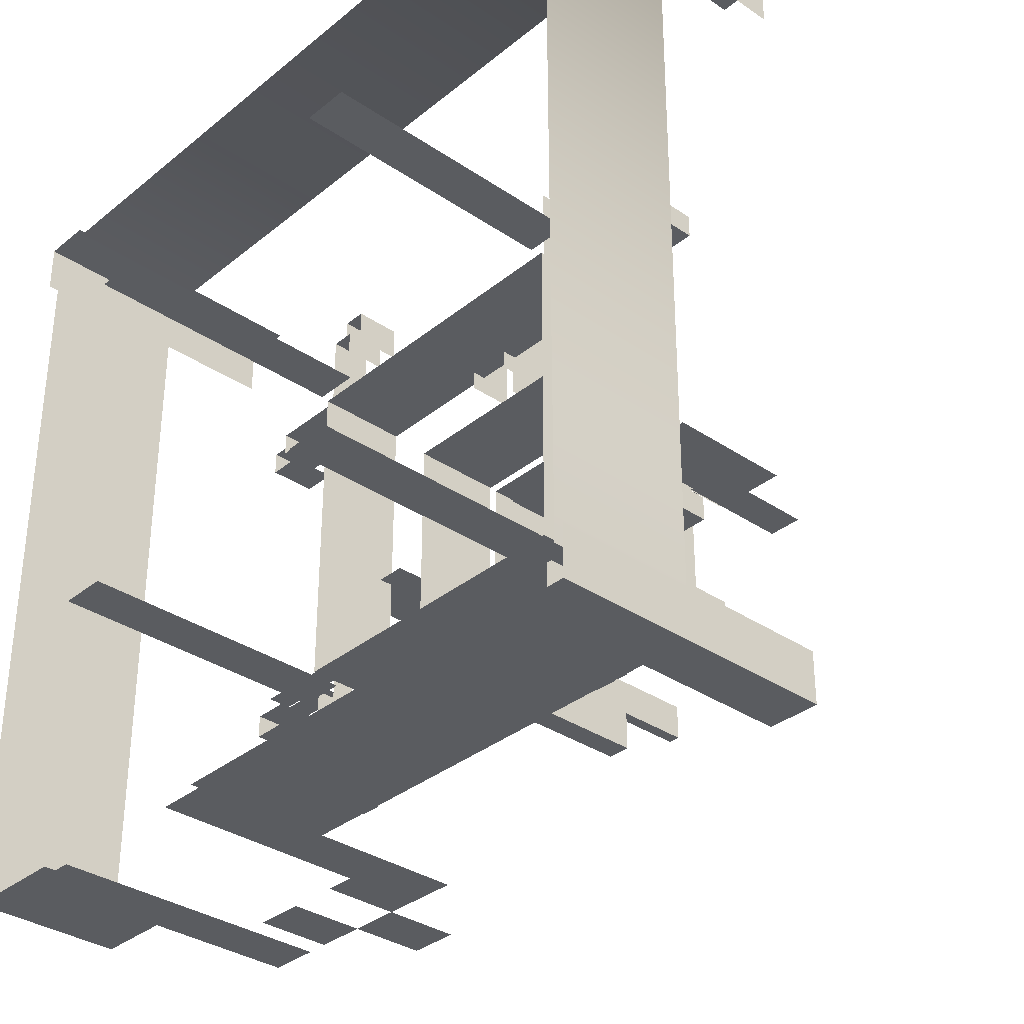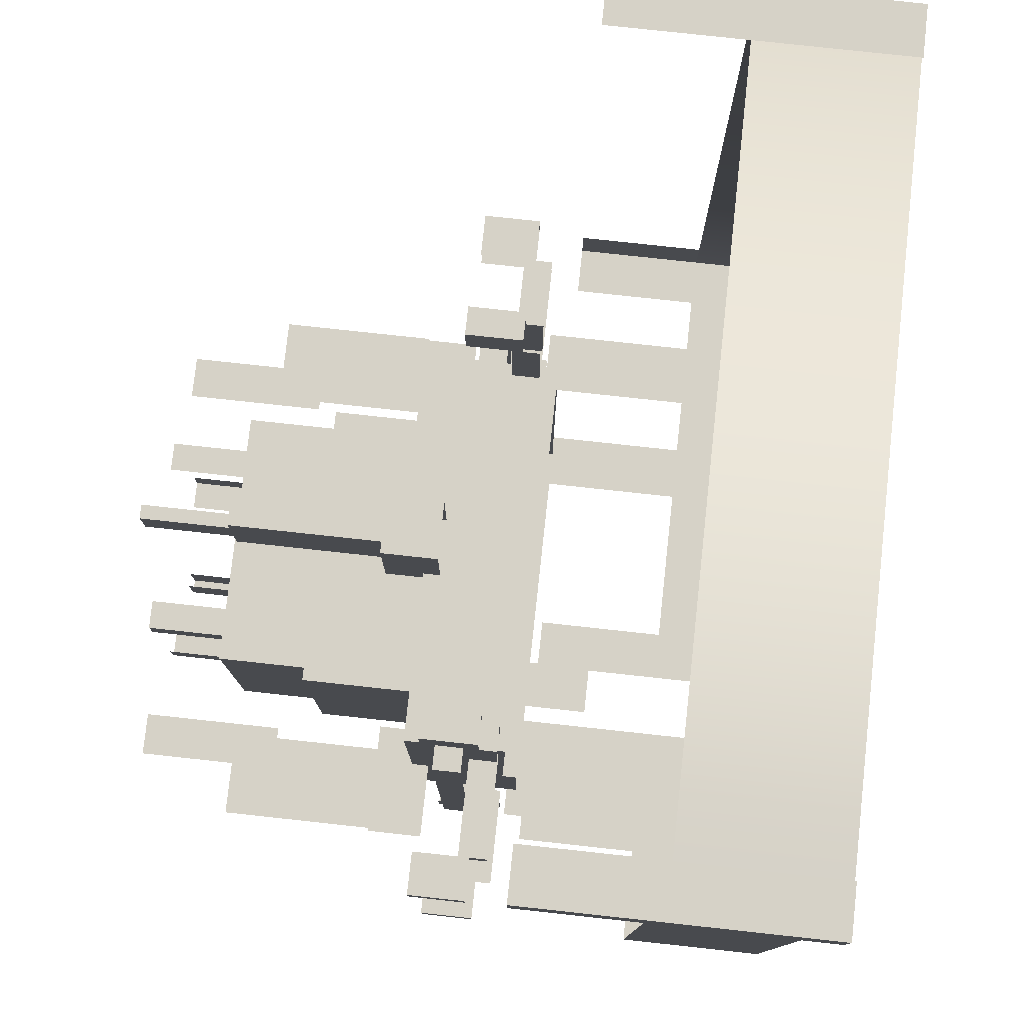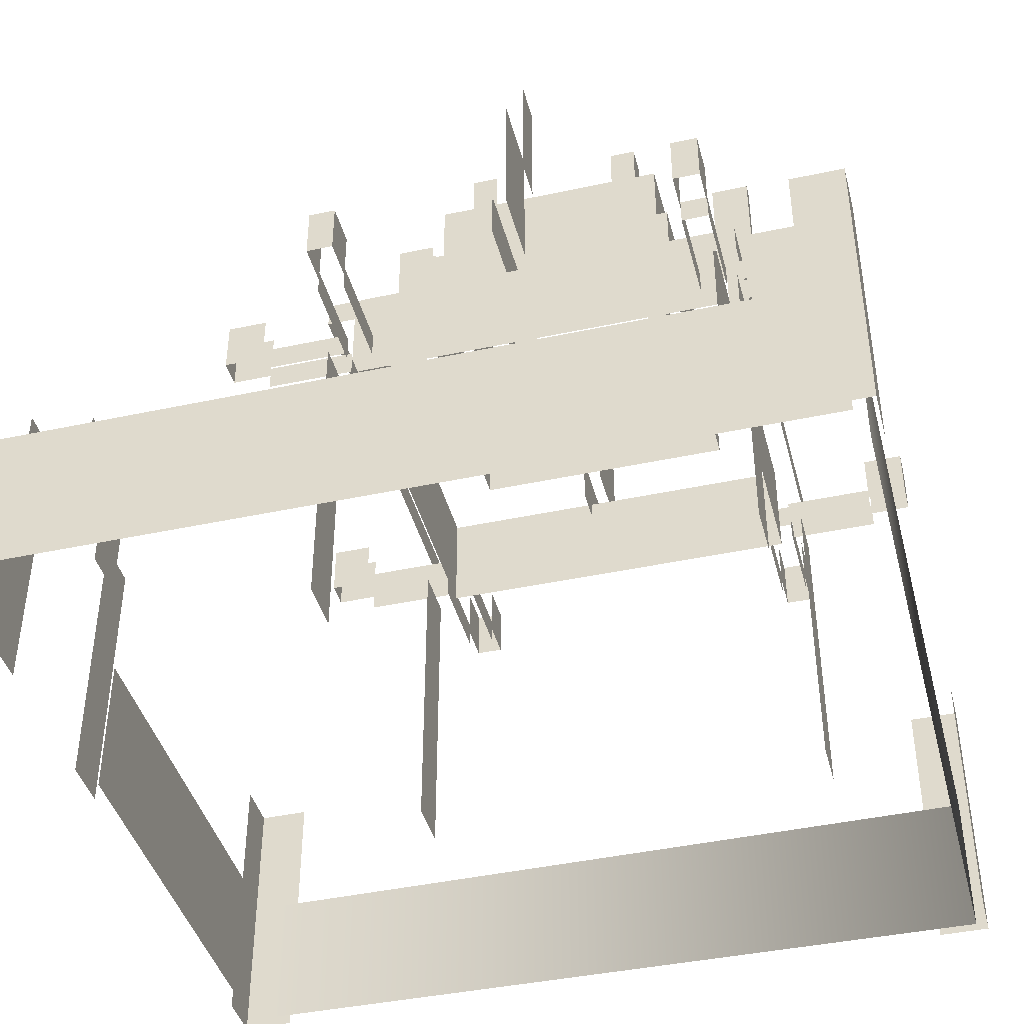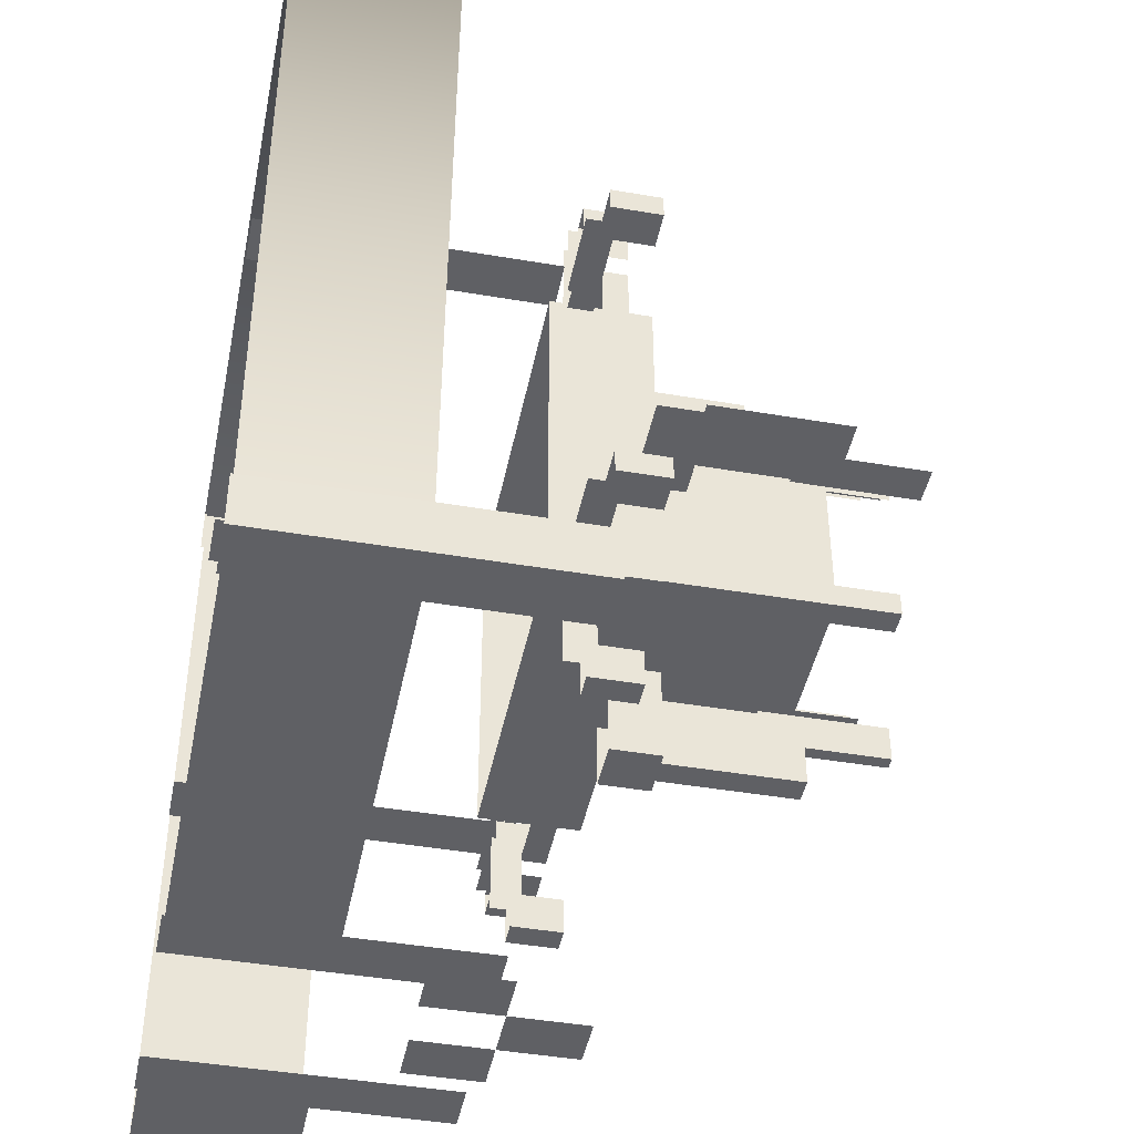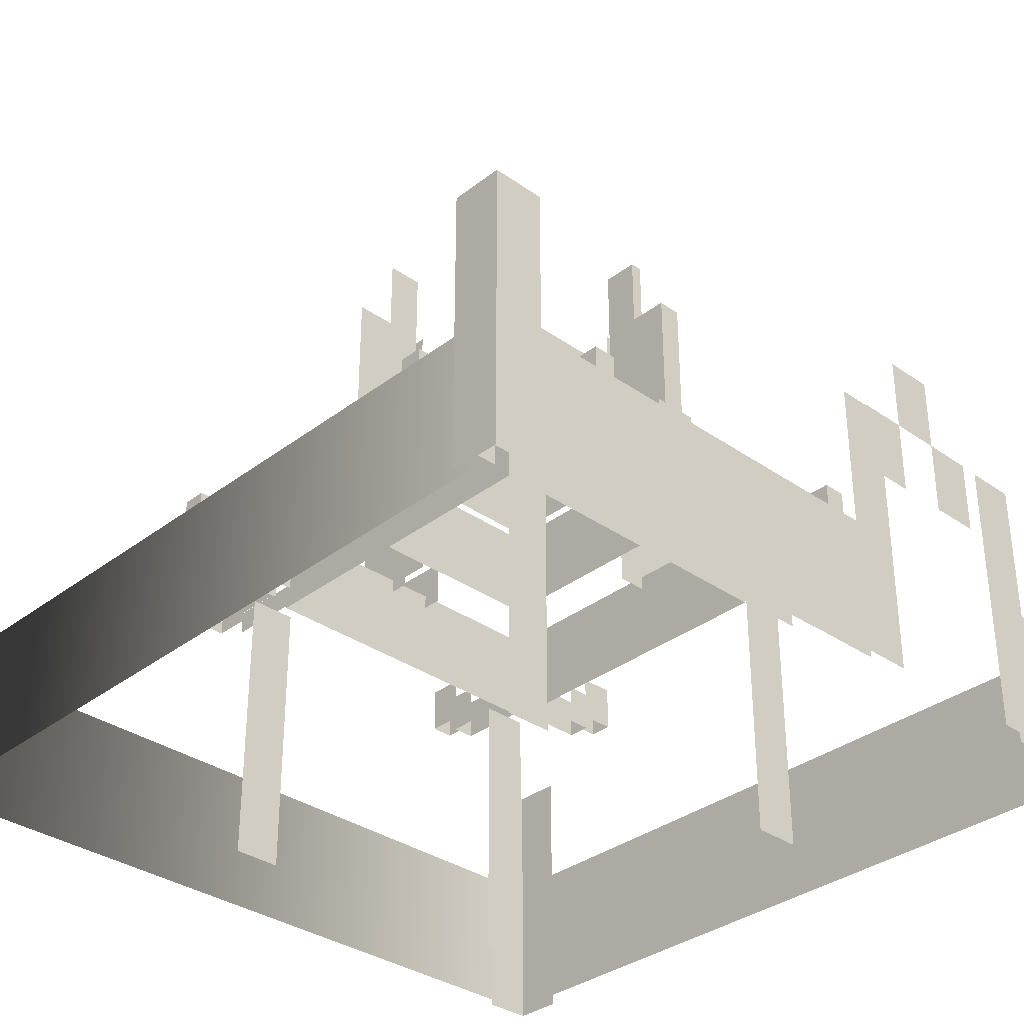
<metadata>
{"format":"obj","ext":"obj","renderer":"f3d","projection":"perspective","resolution":1024,"background":"white","views":[{"elev":-34.0,"azim":-132.5,"up":"+Y"},{"elev":78.5,"azim":96.2,"up":"+Y"},{"elev":-42.0,"azim":104.5,"up":"+Z"},{"elev":-44.2,"azim":-101.3,"up":"+Y"},{"elev":-33.7,"azim":-43.7,"up":"+Z"}]}
</metadata>
<code>
g dungeon_mv_castle_ork_lod2_mesh
v 61.8 65.39 20.62
v 61.8 65.39 24.62
v 71.8 65.39 24.62
v 71.8 65.39 20.62
v 71.8 65.39 20.62
v 71.8 65.39 24.62
v 71.8 75.39 24.62
v 71.8 75.39 20.62
v 71.8 75.39 20.62
v 71.8 75.39 24.62
v 61.8 75.39 24.62
v 61.8 75.39 20.62
v 61.8 75.39 20.62
v 61.8 75.39 24.62
v 61.8 65.39 24.62
v 61.8 65.39 20.62
v 70.8 50.89 17.02
v 72.81 50.89 17.02
v 72.81 50.89 14.02
v 70.8 50.89 14.02
v 55.96 62.95 18.26
v 59.51 62.95 18.26
v 59.51 62.95 17.26
v 55.96 62.95 17.26
v 55.96 63.95 18.26
v 55.96 63.95 17.26
v 59.51 63.95 17.26
v 59.51 63.95 18.26
v 54.46 62.95 19.87
v 55.96 62.95 19.87
v 55.96 62.95 17.87
v 54.46 62.95 17.87
v 54.46 63.95 19.87
v 54.46 63.95 17.87
v 55.96 63.95 17.87
v 55.96 63.95 19.87
v 54.46 63.95 19.87
v 54.46 62.95 19.87
v 54.46 62.95 17.87
v 54.46 63.95 17.87
v 60.35 59.57 18.26
v 60.35 62.91 18.26
v 60.35 62.91 17.26
v 60.35 59.57 17.26
v 59.35 59.57 18.26
v 59.35 59.57 17.26
v 59.35 62.91 17.26
v 59.35 62.91 18.26
v 60.35 58.07 19.87
v 60.35 59.57 19.87
v 60.35 59.57 17.87
v 60.35 58.07 17.87
v 59.35 58.07 19.87
v 59.35 58.07 17.87
v 59.35 59.57 17.87
v 59.35 59.57 19.87
v 59.35 58.07 19.87
v 60.35 58.07 19.87
v 60.35 58.07 17.87
v 59.35 58.07 17.87
v 59.34 81.23 18.26
v 59.34 77.89 18.26
v 59.34 77.89 17.26
v 59.34 81.23 17.26
v 60.34 81.23 18.26
v 60.34 81.23 17.26
v 60.34 77.89 17.26
v 60.34 77.89 18.26
v 59.34 82.73 19.87
v 59.34 81.23 19.87
v 59.34 81.23 17.87
v 59.34 82.73 17.87
v 60.34 82.73 19.87
v 60.34 82.73 17.87
v 60.34 81.23 17.87
v 60.34 81.23 19.87
v 60.34 82.73 19.87
v 59.34 82.73 19.87
v 59.34 82.73 17.87
v 60.34 82.73 17.87
v 55.97 76.83 18.26
v 59.52 76.83 18.26
v 59.52 76.83 17.26
v 55.97 76.83 17.26
v 55.97 77.83 18.26
v 55.97 77.83 17.26
v 59.52 77.83 17.26
v 59.52 77.83 18.26
v 54.47 76.83 19.87
v 55.97 76.83 19.87
v 55.97 76.83 17.87
v 54.47 76.83 17.87
v 54.47 77.83 19.87
v 54.47 77.83 17.87
v 55.97 77.83 17.87
v 55.97 77.83 19.87
v 54.47 77.83 19.87
v 54.47 76.83 19.87
v 54.47 76.83 17.87
v 54.47 77.83 17.87
v 77.63 77.84 18.26
v 73.97 77.84 18.26
v 73.97 77.84 17.26
v 77.63 77.84 17.26
v 77.63 76.84 18.26
v 77.63 76.84 17.26
v 73.97 76.84 17.26
v 73.97 76.84 18.26
v 77.63 76.84 18.26
v 77.63 77.84 18.26
v 77.63 77.84 17.26
v 77.63 76.84 17.26
v 79.13 77.84 19.87
v 77.63 77.84 19.87
v 77.63 77.84 17.87
v 79.13 77.84 17.87
v 79.13 76.84 19.87
v 79.13 76.84 17.87
v 77.63 76.84 17.87
v 77.63 76.84 19.87
v 79.13 76.84 19.87
v 79.13 77.84 19.87
v 79.13 77.84 17.87
v 79.13 76.84 17.87
v 73.24 81.22 18.26
v 73.24 77.88 18.26
v 73.24 77.88 17.26
v 73.24 81.22 17.26
v 74.24 81.22 18.26
v 74.24 81.22 17.26
v 74.24 77.88 17.26
v 74.24 77.88 18.26
v 74.24 81.22 18.26
v 73.24 81.22 18.26
v 73.24 81.22 17.26
v 74.24 81.22 17.26
v 73.24 82.72 19.87
v 73.24 81.22 19.87
v 73.24 81.22 17.87
v 73.24 82.72 17.87
v 74.24 82.72 19.87
v 74.24 82.72 17.87
v 74.24 81.22 17.87
v 74.24 81.22 19.87
v 74.24 82.72 19.87
v 73.24 82.72 19.87
v 73.24 82.72 17.87
v 74.24 82.72 17.87
v 74.25 59.56 18.26
v 74.25 62.9 18.26
v 74.25 62.9 17.26
v 74.25 59.56 17.26
v 73.25 59.56 18.26
v 73.25 59.56 17.26
v 73.25 62.9 17.26
v 73.25 62.9 18.26
v 74.25 58.06 19.87
v 74.25 59.56 19.87
v 74.25 59.56 17.87
v 74.25 58.06 17.87
v 73.25 58.06 19.87
v 73.25 58.06 17.87
v 73.25 59.56 17.87
v 73.25 59.56 19.87
v 73.25 58.06 19.87
v 74.25 58.06 19.87
v 74.25 58.06 17.87
v 73.25 58.06 17.87
v 77.62 63.96 18.26
v 73.96 63.96 18.26
v 73.96 63.96 17.26
v 77.62 63.96 17.26
v 77.62 62.96 18.26
v 77.62 62.96 17.26
v 73.96 62.96 17.26
v 73.96 62.96 18.26
v 79.12 63.96 19.87
v 77.62 63.96 19.87
v 77.62 63.96 17.87
v 79.12 63.96 17.87
v 79.12 62.96 19.87
v 79.12 62.96 17.87
v 77.62 62.96 17.87
v 77.62 62.96 19.87
v 79.12 62.96 19.87
v 79.12 63.96 19.87
v 79.12 63.96 17.87
v 79.12 62.96 17.87
v 66.79 50.89 17.02
v 68.79 50.89 17.02
v 68.79 50.89 14.02
v 66.79 50.89 14.02
v 78.79 50.93 11.22
v 78.79 82.16 11.22
v 78.79 82.16 5.225
v 78.79 50.93 5.225
v 74.45 50.93 11.22
v 78.79 50.93 11.22
v 78.79 50.93 5.225
v 74.45 50.93 5.225
v 48.2 50.82 10.97
v 65.51 50.82 10.97
v 65.51 50.82 5.225
v 48.2 50.82 5.225
v 47.28 82.56 11.11
v 47.28 82.56 5.111
v 77.54 82.56 5.111
v 77.54 82.56 11.11
v 47.28 82.56 11.11
v 47.28 51.92 10.97
v 47.28 51.92 5.225
v 47.28 82.56 5.111
v 70.81 50.89 20.02
v 70.81 50.89 17.02
v 68.79 50.89 17.02
v 68.79 50.89 20.02
v 58.8 62.39 18.47
v 58.8 62.39 19.47
v 74.8 62.39 19.47
v 74.8 62.39 18.47
v 74.8 62.39 18.47
v 74.8 62.39 19.47
v 74.8 78.39 19.47
v 74.8 78.39 18.47
v 74.8 78.39 18.47
v 74.8 78.39 19.47
v 58.8 78.39 19.47
v 58.8 78.39 18.47
v 58.8 78.39 18.47
v 58.8 78.39 19.47
v 58.8 62.39 19.47
v 58.8 62.39 18.47
v 69.3 66.89 24.62
v 69.3 66.89 30.62
v 70.3 66.89 30.62
v 70.3 66.89 24.62
v 70.3 66.89 24.62
v 70.3 66.89 30.62
v 70.3 67.89 30.62
v 70.3 67.89 24.62
v 63.3 66.89 24.62
v 63.3 66.89 30.62
v 64.3 66.89 30.62
v 64.3 66.89 24.62
v 63.3 67.89 24.62
v 63.3 67.89 30.62
v 63.3 66.89 30.62
v 63.3 66.89 24.62
v 70.3 72.89 24.62
v 70.3 72.89 30.62
v 70.3 73.89 30.62
v 70.3 73.89 24.62
v 70.3 73.89 24.62
v 70.3 73.89 30.62
v 69.3 73.89 30.62
v 69.3 73.89 24.62
v 64.3 73.89 24.62
v 64.3 73.89 30.62
v 63.3 73.89 30.62
v 63.3 73.89 24.62
v 63.3 73.89 24.62
v 63.3 73.89 30.62
v 63.3 72.89 30.62
v 63.3 72.89 24.62
v 74.8 50.39 16.36
v 74.8 50.39 5.111
v 72.8 50.39 5.111
v 72.8 50.39 16.36
v 66.8 50.39 16.36
v 66.8 50.39 5.111
v 64.8 50.39 5.111
v 64.8 50.39 16.36
v 46.8 50.39 16.36
v 46.8 50.39 5.111
v 46.8 52.39 5.111
v 46.8 52.39 16.36
v 48.8 50.39 16.36
v 48.8 50.39 5.111
v 46.8 50.39 5.111
v 46.8 50.39 16.36
v 79.35 83 16.36
v 79.35 83 5.111
v 79.35 81 5.111
v 79.35 81 16.36
v 77.35 83 16.36
v 77.35 83 5.111
v 79.35 83 5.111
v 79.35 83 16.36
v 58.84 78.4 17.02
v 58.84 78.4 5.111
v 60.84 78.4 5.111
v 60.84 78.4 17.02
v 60.84 62.45 17.02
v 60.84 62.45 5.111
v 58.84 62.45 5.111
v 58.84 62.45 17.02
v 74.75 62.45 17.02
v 74.75 62.45 5.111
v 72.75 62.45 5.111
v 72.75 62.45 17.02
v 72.75 78.34 17.02
v 72.75 78.34 5.111
v 74.75 78.34 5.111
v 74.75 78.34 17.02
v 57.09 69.39 20.01
v 57.09 69.39 22.01
v 61.09 69.39 22.01
v 61.09 69.39 20.01
v 57.17 69.89 21.87
v 57.17 69.89 27.42
v 60.17 69.89 27.42
v 60.17 69.89 21.87
v 59.02 70.14 25.81
v 59.02 70.14 30.81
v 60.52 70.14 30.81
v 60.52 70.14 25.81
v 66.3 80.02 21.87
v 66.3 80.02 27.42
v 66.3 77.02 27.42
v 66.3 77.02 21.87
v 67.3 77.02 21.87
v 67.3 77.02 27.42
v 67.3 80.02 27.42
v 67.3 80.02 21.87
v 67.3 80.02 21.87
v 67.3 80.02 27.42
v 66.3 80.02 27.42
v 66.3 80.02 21.87
v 66.55 78.17 25.81
v 66.55 78.17 30.81
v 66.55 76.67 30.81
v 66.55 76.67 25.81
v 67.05 76.67 25.81
v 67.05 76.67 30.81
v 67.05 78.17 30.81
v 67.05 78.17 25.81
v 67.05 78.17 25.81
v 67.05 78.17 30.81
v 66.55 78.17 30.81
v 66.55 78.17 25.81
v 72.5 69.39 20.01
v 72.5 69.39 22.01
v 76.5 69.39 22.01
v 76.5 69.39 20.01
v 73.43 69.89 21.87
v 73.43 69.89 27.42
v 76.43 69.89 27.42
v 76.43 69.89 21.87
v 73.07 70.14 25.81
v 73.07 70.14 30.81
v 74.57 70.14 30.81
v 74.57 70.14 25.81
v 67.8 60.69 20.01
v 67.8 60.69 22.01
v 67.8 64.69 22.01
v 67.8 64.69 20.01
v 65.8 64.69 20.01
v 65.8 64.69 22.01
v 65.8 60.69 22.01
v 65.8 60.69 20.01
v 65.8 60.69 20.01
v 65.8 60.69 22.01
v 67.8 60.69 22.01
v 67.8 60.69 20.01
v 67.3 60.77 21.87
v 67.3 60.77 27.42
v 67.3 63.77 27.42
v 67.3 63.77 21.87
v 66.3 63.77 21.87
v 66.3 63.77 27.42
v 66.3 60.77 27.42
v 66.3 60.77 21.87
v 66.3 60.77 21.87
v 66.3 60.77 27.42
v 67.3 60.77 27.42
v 67.3 60.77 21.87
v 67.05 62.62 25.81
v 67.05 62.62 30.81
v 67.05 64.12 30.81
v 67.05 64.12 25.81
v 66.55 64.12 25.81
v 66.55 64.12 30.81
v 66.55 62.62 30.81
v 66.55 62.62 25.81
v 66.55 62.62 25.81
v 66.55 62.62 30.81
v 67.05 62.62 30.81
v 67.05 62.62 25.81
v 67.8 76.55 20.01
v 67.8 76.55 22.01
v 67.8 80.55 22.01
v 67.8 80.55 20.01
v 67.8 80.55 20.01
v 67.8 80.55 22.01
v 65.8 80.55 22.01
v 65.8 80.55 20.01
v 65.8 80.55 20.01
v 65.8 80.55 22.01
v 65.8 76.55 22.01
v 65.8 76.55 20.01
v 62.31 65.91 24.48
v 62.31 65.91 27.77
v 71.28 65.91 27.77
v 71.28 65.91 24.48
v 71.28 65.91 24.48
v 71.28 65.91 27.77
v 71.28 74.88 27.77
v 71.28 74.88 24.48
v 71.28 74.88 24.48
v 71.28 74.88 27.77
v 62.31 74.88 27.77
v 62.31 74.88 24.48
v 62.31 74.88 24.48
v 62.31 74.88 27.77
v 62.31 65.91 27.77
v 62.31 65.91 24.48
v 46.8 81.01 16.36
v 46.8 81.01 5.111
v 46.8 83.01 5.111
v 46.8 83.01 16.36
v 46.8 83.01 16.36
v 46.8 83.01 5.111
v 48.8 83.01 5.111
v 48.8 83.01 16.36
v 59.8 63.39 16.62
v 59.8 63.39 20.62
v 73.8 63.39 20.62
v 73.8 63.39 16.62
v 73.8 63.39 16.62
v 73.8 63.39 20.62
v 73.8 77.39 20.62
v 73.8 77.39 16.62
v 73.8 77.39 16.62
v 73.8 77.39 20.62
v 59.8 77.39 20.62
v 59.8 77.39 16.62
v 59.8 77.39 16.62
v 59.8 77.39 20.62
v 59.8 63.39 20.62
v 59.8 63.39 16.62
g dungeon_mv_castle_ork_lod2_mesh_0
f 3 2 1
f 4 3 1
f 7 6 5
f 8 7 5
f 11 10 9
f 12 11 9
f 15 14 13
f 16 15 13
f 19 18 17
f 20 19 17
f 23 22 21
f 24 23 21
f 27 26 25
f 28 27 25
f 31 30 29
f 32 31 29
f 35 34 33
f 36 35 33
f 39 38 37
f 40 39 37
f 43 42 41
f 44 43 41
f 47 46 45
f 48 47 45
f 51 50 49
f 52 51 49
f 55 54 53
f 56 55 53
f 59 58 57
f 60 59 57
f 63 62 61
f 64 63 61
f 67 66 65
f 68 67 65
f 71 70 69
f 72 71 69
f 75 74 73
f 76 75 73
f 79 78 77
f 80 79 77
f 83 82 81
f 84 83 81
f 87 86 85
f 88 87 85
f 91 90 89
f 92 91 89
f 95 94 93
f 96 95 93
f 99 98 97
f 100 99 97
f 103 102 101
f 104 103 101
f 107 106 105
f 108 107 105
f 111 110 109
f 112 111 109
f 115 114 113
f 116 115 113
f 119 118 117
f 120 119 117
f 123 122 121
f 124 123 121
f 127 126 125
f 128 127 125
f 131 130 129
f 132 131 129
f 135 134 133
f 136 135 133
f 139 138 137
f 140 139 137
f 143 142 141
f 144 143 141
f 147 146 145
f 148 147 145
f 151 150 149
f 152 151 149
f 155 154 153
f 156 155 153
f 159 158 157
f 160 159 157
f 163 162 161
f 164 163 161
f 167 166 165
f 168 167 165
f 171 170 169
f 172 171 169
f 175 174 173
f 176 175 173
f 179 178 177
f 180 179 177
f 183 182 181
f 184 183 181
f 187 186 185
f 188 187 185
f 191 190 189
f 192 191 189
g dungeon_mv_castle_ork_lod2_mesh_1
f 195 194 193
f 196 195 193
f 199 198 197
f 200 199 197
f 203 202 201
f 204 203 201
f 207 206 205
f 208 207 205
f 211 210 209
f 212 211 209
g dungeon_mv_castle_ork_lod2_mesh_2
f 215 214 213
f 216 215 213
f 219 218 217
f 220 219 217
f 223 222 221
f 224 223 221
f 227 226 225
f 228 227 225
f 231 230 229
f 232 231 229
f 235 234 233
f 236 235 233
f 239 238 237
f 240 239 237
f 243 242 241
f 244 243 241
f 247 246 245
f 248 247 245
f 251 250 249
f 252 251 249
f 255 254 253
f 256 255 253
f 259 258 257
f 260 259 257
f 263 262 261
f 264 263 261
g dungeon_mv_castle_ork_lod2_mesh_3
f 267 266 265
f 268 267 265
f 271 270 269
f 272 271 269
f 275 274 273
f 276 275 273
f 279 278 277
f 280 279 277
f 283 282 281
f 284 283 281
f 287 286 285
f 288 287 285
f 291 290 289
f 292 291 289
f 295 294 293
f 296 295 293
f 299 298 297
f 300 299 297
f 303 302 301
f 304 303 301
f 307 306 305
f 308 307 305
f 311 310 309
f 312 311 309
f 315 314 313
f 316 315 313
f 319 318 317
f 320 319 317
f 323 322 321
f 324 323 321
f 327 326 325
f 328 327 325
f 331 330 329
f 332 331 329
f 335 334 333
f 336 335 333
f 339 338 337
f 340 339 337
f 343 342 341
f 344 343 341
f 347 346 345
f 348 347 345
f 351 350 349
f 352 351 349
f 355 354 353
f 356 355 353
f 359 358 357
f 360 359 357
f 363 362 361
f 364 363 361
f 367 366 365
f 368 367 365
f 371 370 369
f 372 371 369
f 375 374 373
f 376 375 373
f 379 378 377
f 380 379 377
f 383 382 381
f 384 383 381
f 387 386 385
f 388 387 385
f 391 390 389
f 392 391 389
f 395 394 393
f 396 395 393
f 399 398 397
f 400 399 397
f 403 402 401
f 404 403 401
f 407 406 405
f 408 407 405
f 411 410 409
f 412 411 409
f 415 414 413
f 416 415 413
f 419 418 417
f 420 419 417
f 423 422 421
f 424 423 421
g dungeon_mv_castle_ork_lod2_mesh_4
f 427 426 425
f 428 427 425
f 431 430 429
f 432 431 429
f 435 434 433
f 436 435 433
f 439 438 437
f 440 439 437

</code>
